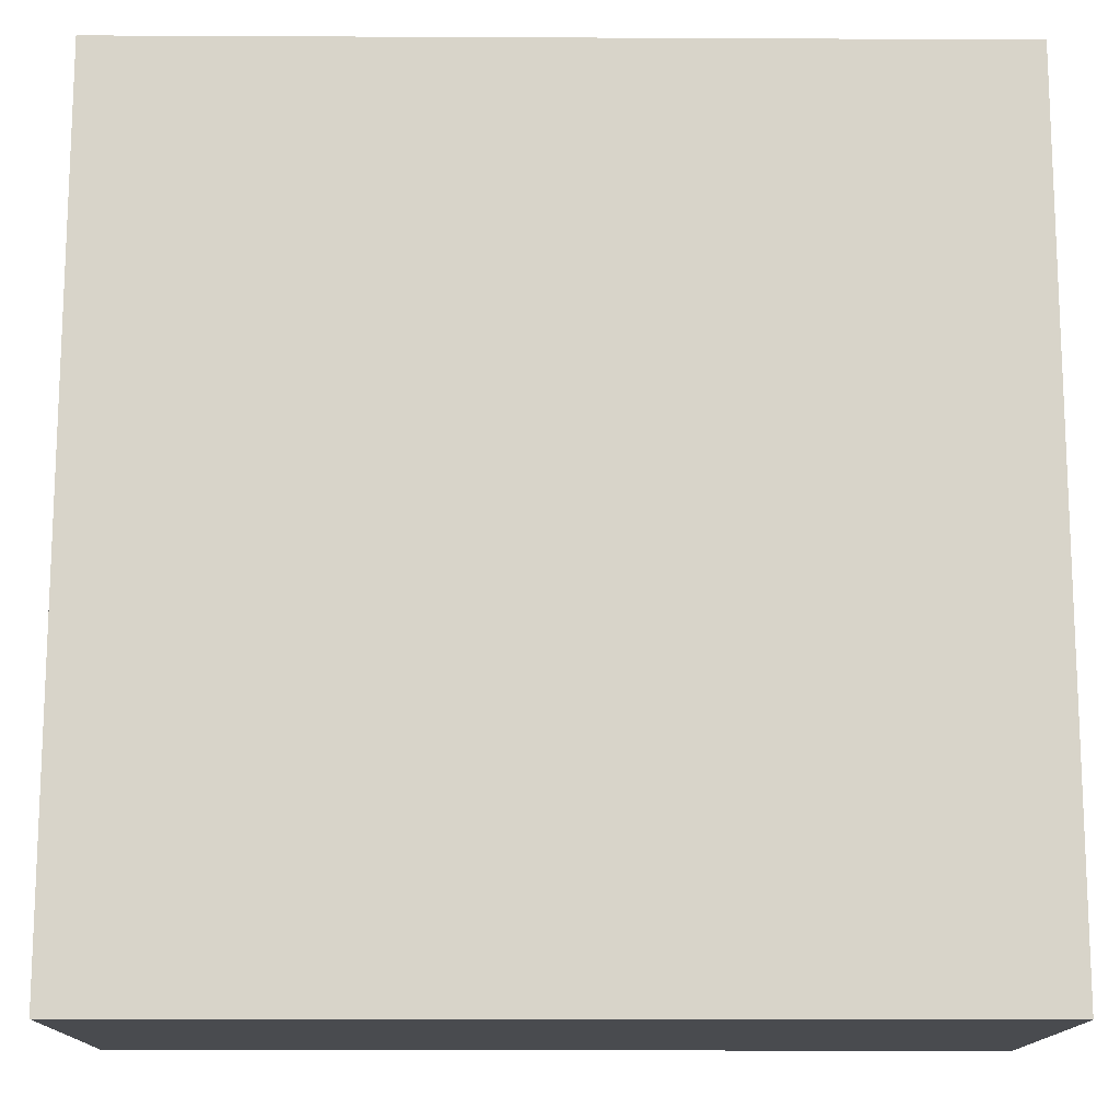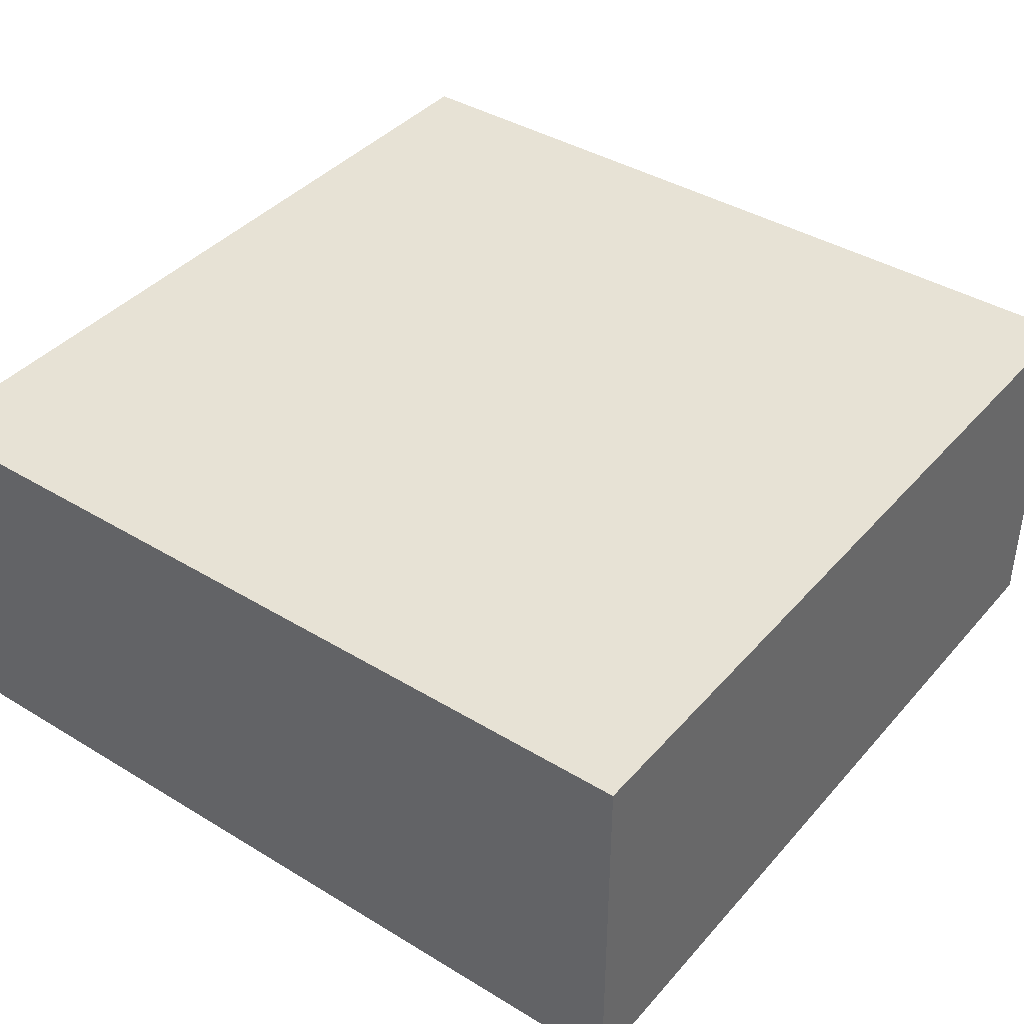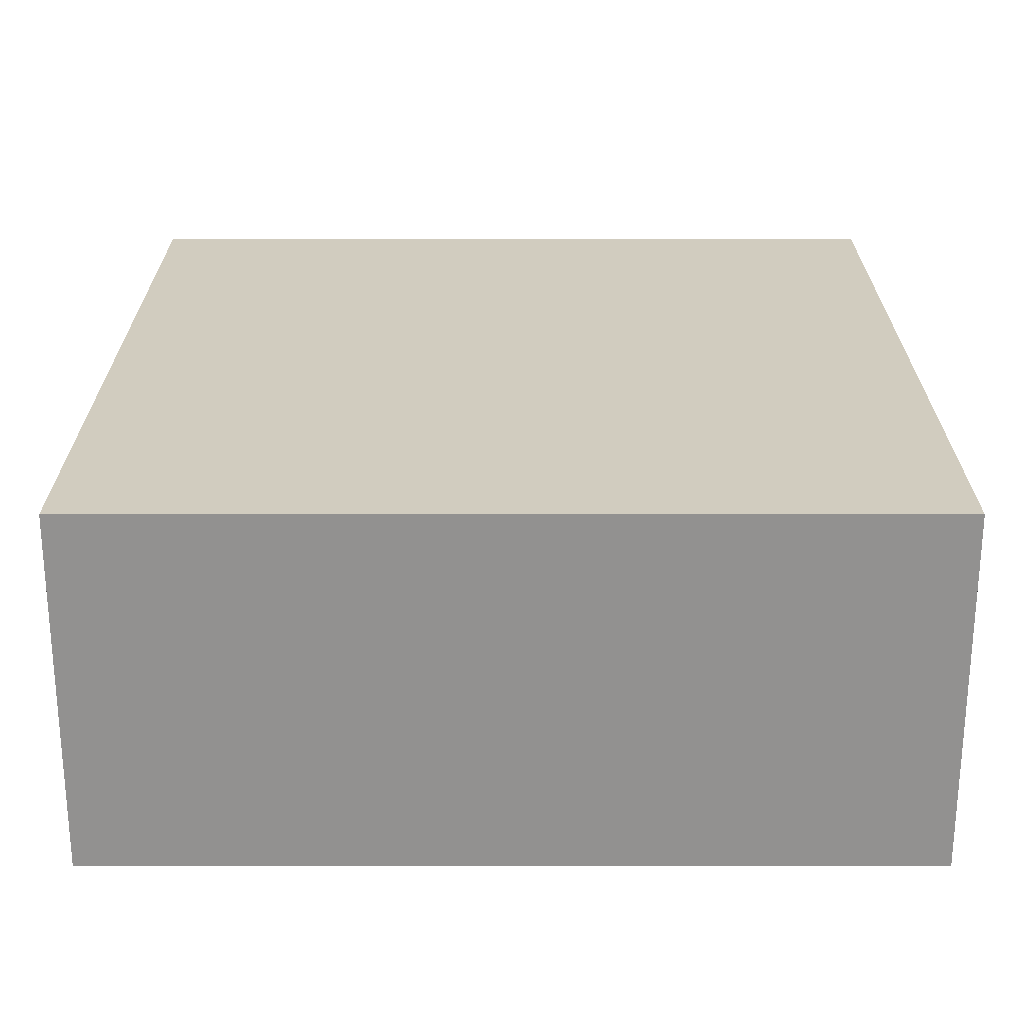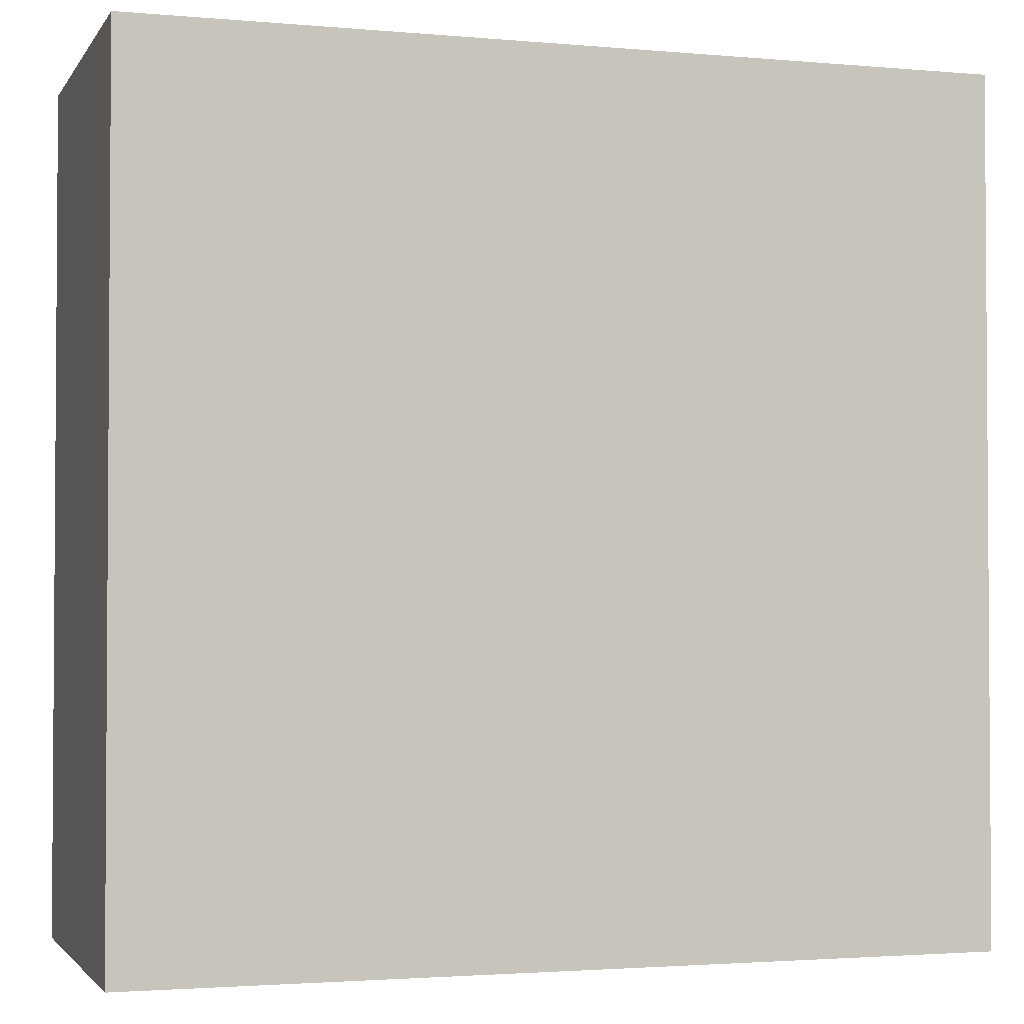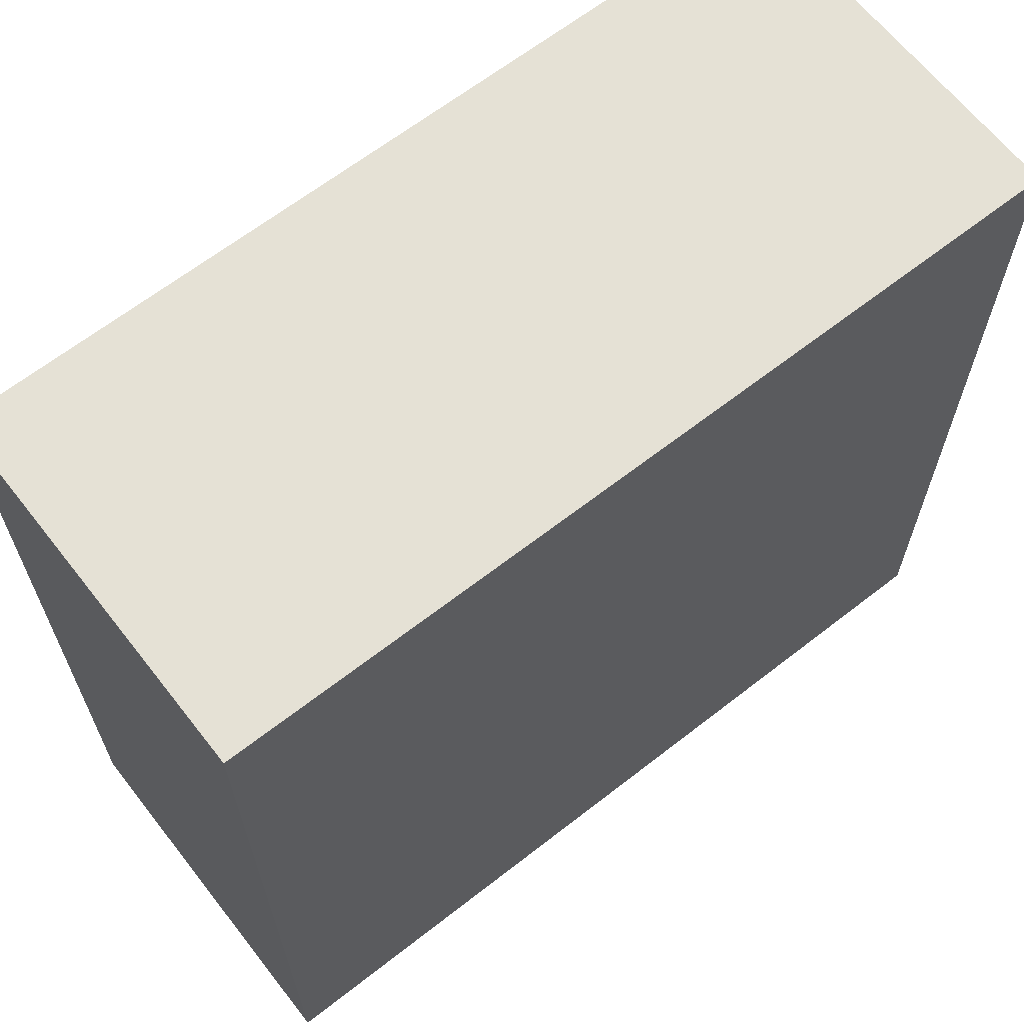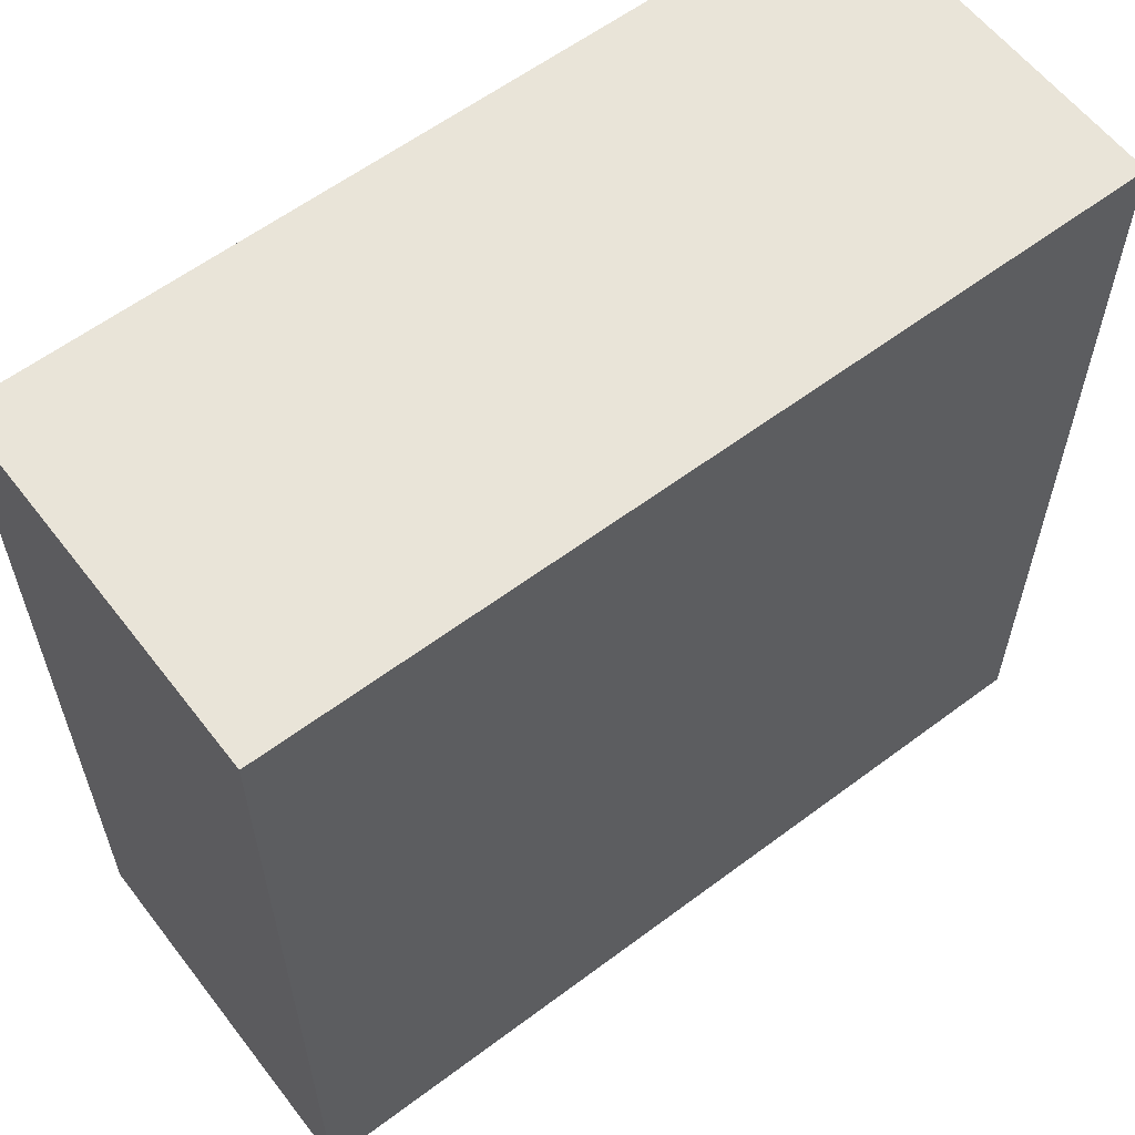
<metadata>
{"format":"obj","ext":"obj","renderer":"f3d","projection":"perspective","resolution":1024,"background":"white","views":[{"elev":-14.1,"azim":179.4,"up":"+Y"},{"elev":40.1,"azim":-143.2,"up":"+Z"},{"elev":23.9,"azim":-90.0,"up":"+Z"},{"elev":-2.3,"azim":162.5,"up":"+Y"},{"elev":65.1,"azim":141.9,"up":"+Y"},{"elev":59.9,"azim":142.5,"up":"+Y"}]}
</metadata>
<code>
v -0.01562 0.04688 -0.01562
v 0.0625 0.0625 -0.01562
v -0.0625 -0.007812 -0.01562
v -0.0625 0.03906 -0.01562
v -0.01562 -0.03125 -0.01562
v 0.04688 -0.04688 -0.01562
v 0.0625 -0.03125 -0.01562
v -0.0625 -0.0625 -0.01562
v 0.0625 -0.0625 -0.01562
v 0.0625 -0.0625 0.03906
v -0.0625 -0.0625 0.03906
v -0.0625 0.0625 -0.01562
v 0.0625 0.0625 0.03906
v -0.0625 0.0625 0.03906
v -0.01562 0.0625 -0.01562
f 1 2 3
f 1 3 4
f 2 5 3
f 5 2 6
f 6 2 7
f 15 2 1
f 8 9 10
f 8 10 11
f 8 11 12
f 8 12 9
f 9 12 2
f 9 2 13
f 9 13 10
f 11 14 12
f 12 14 2
f 2 14 13
f 10 13 11
f 11 13 14

</code>
